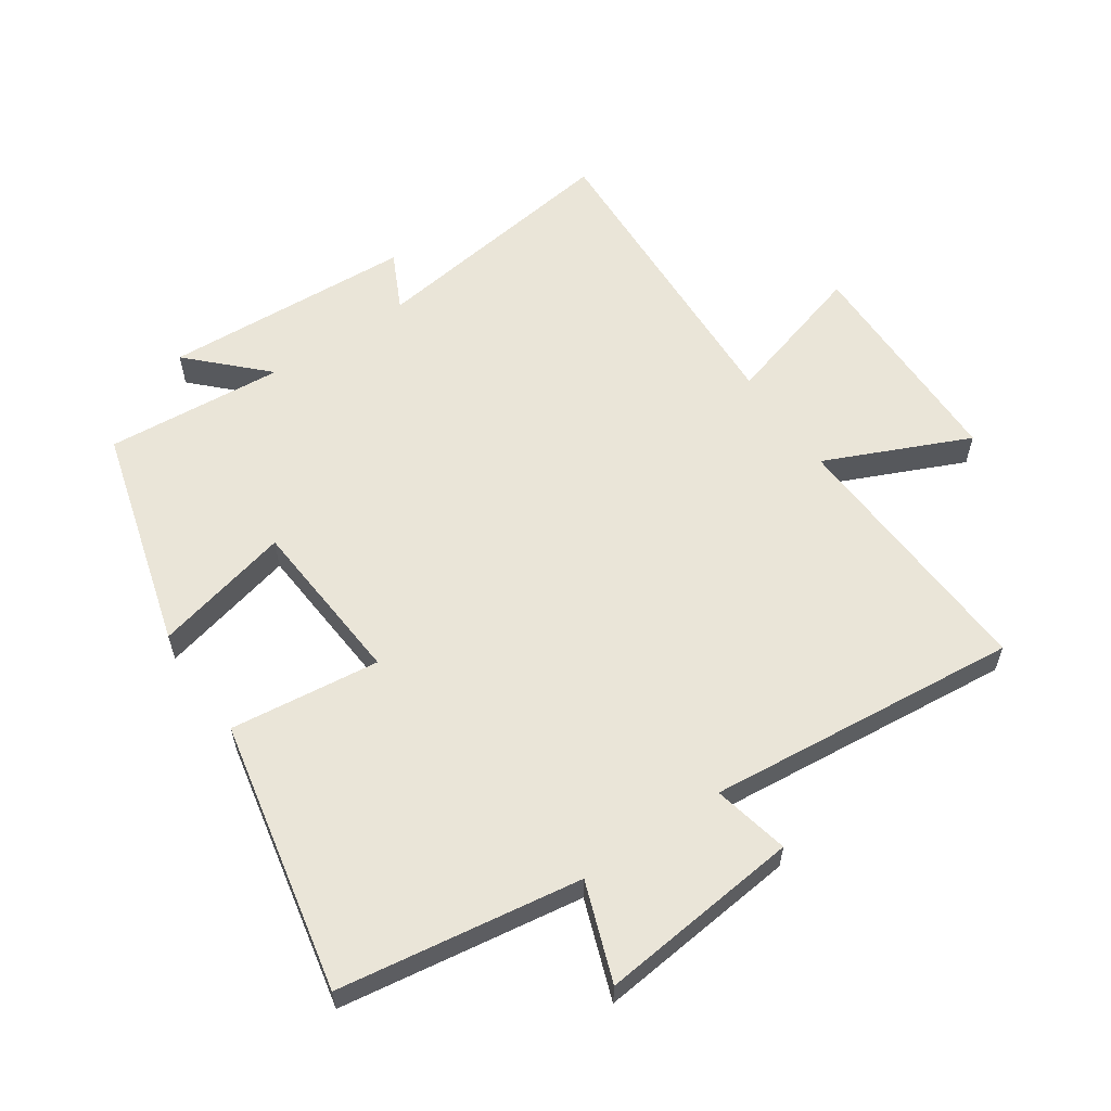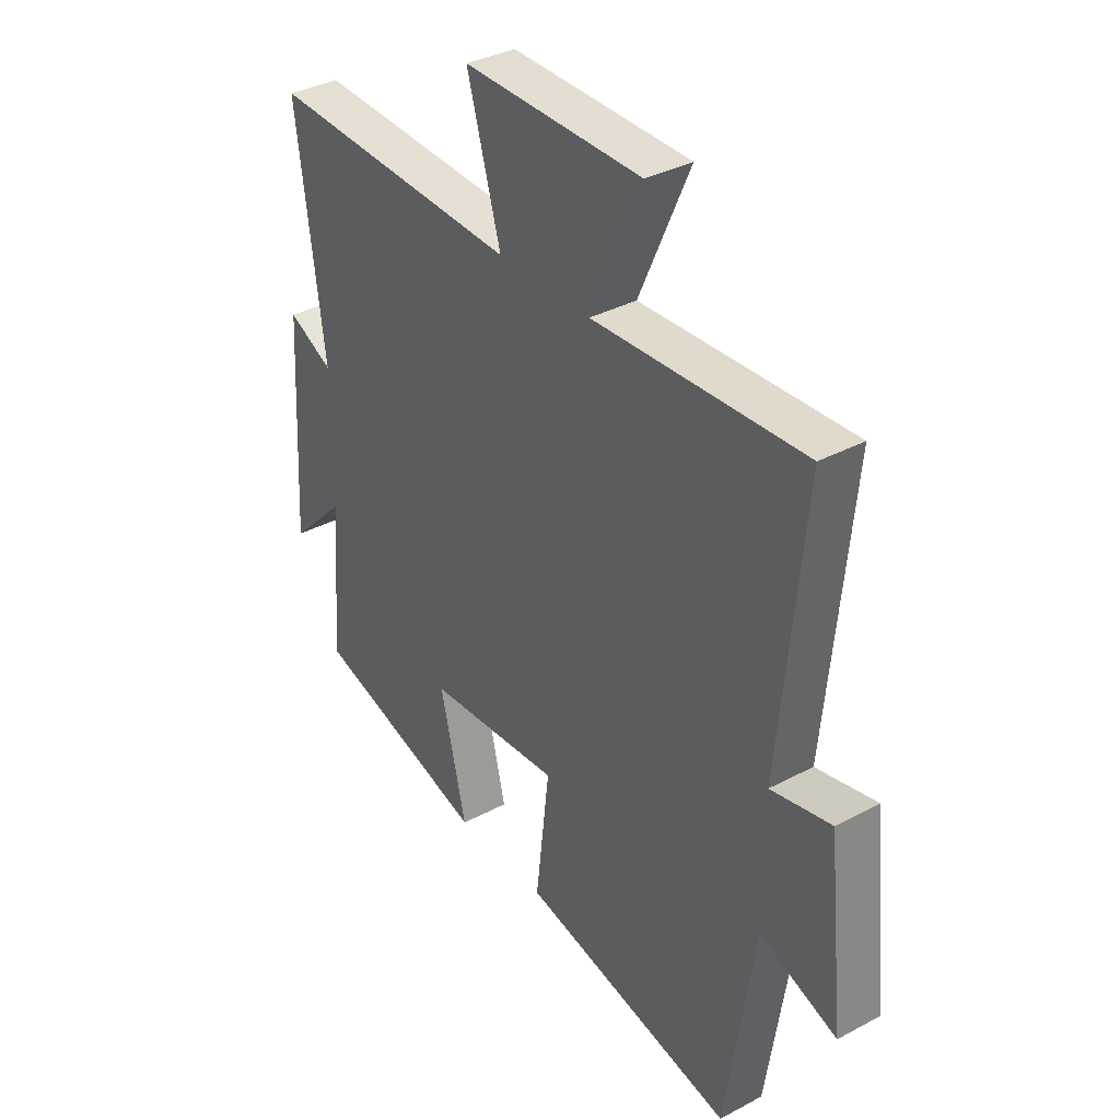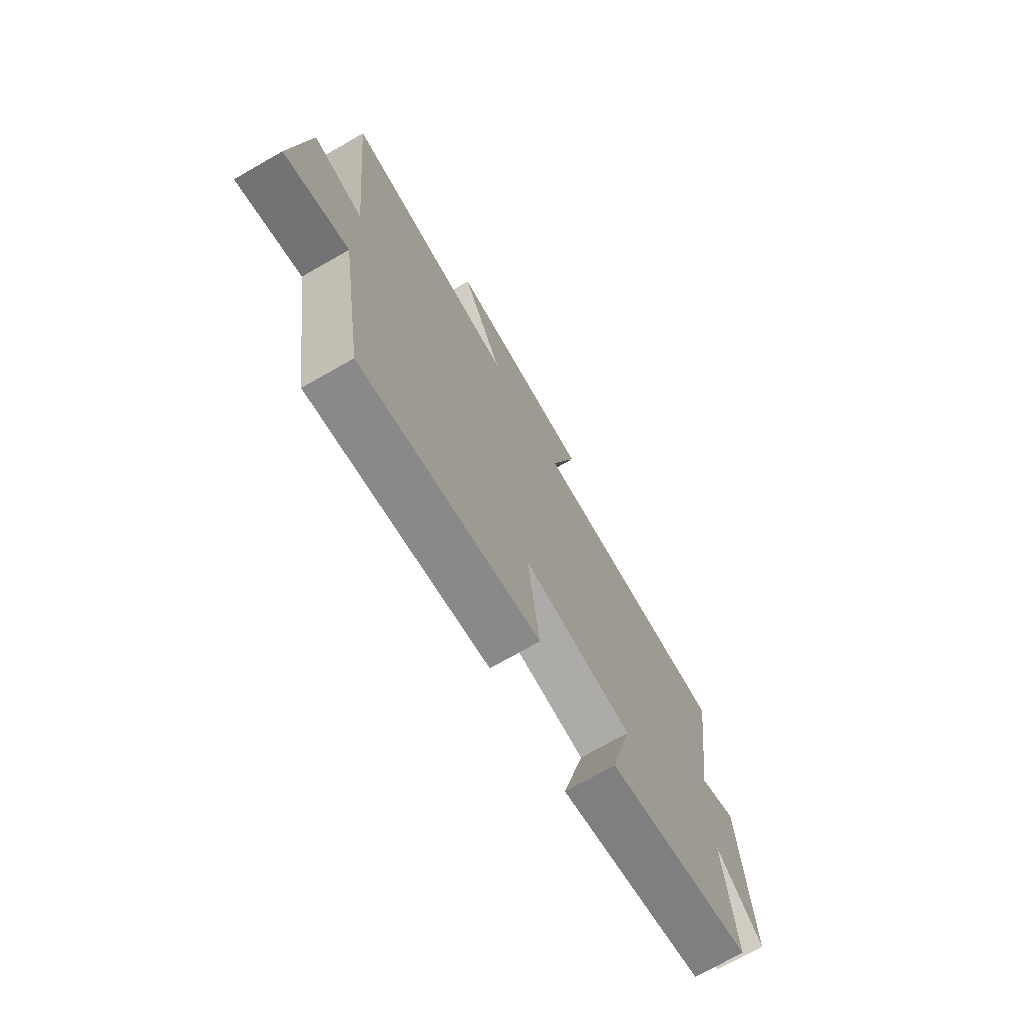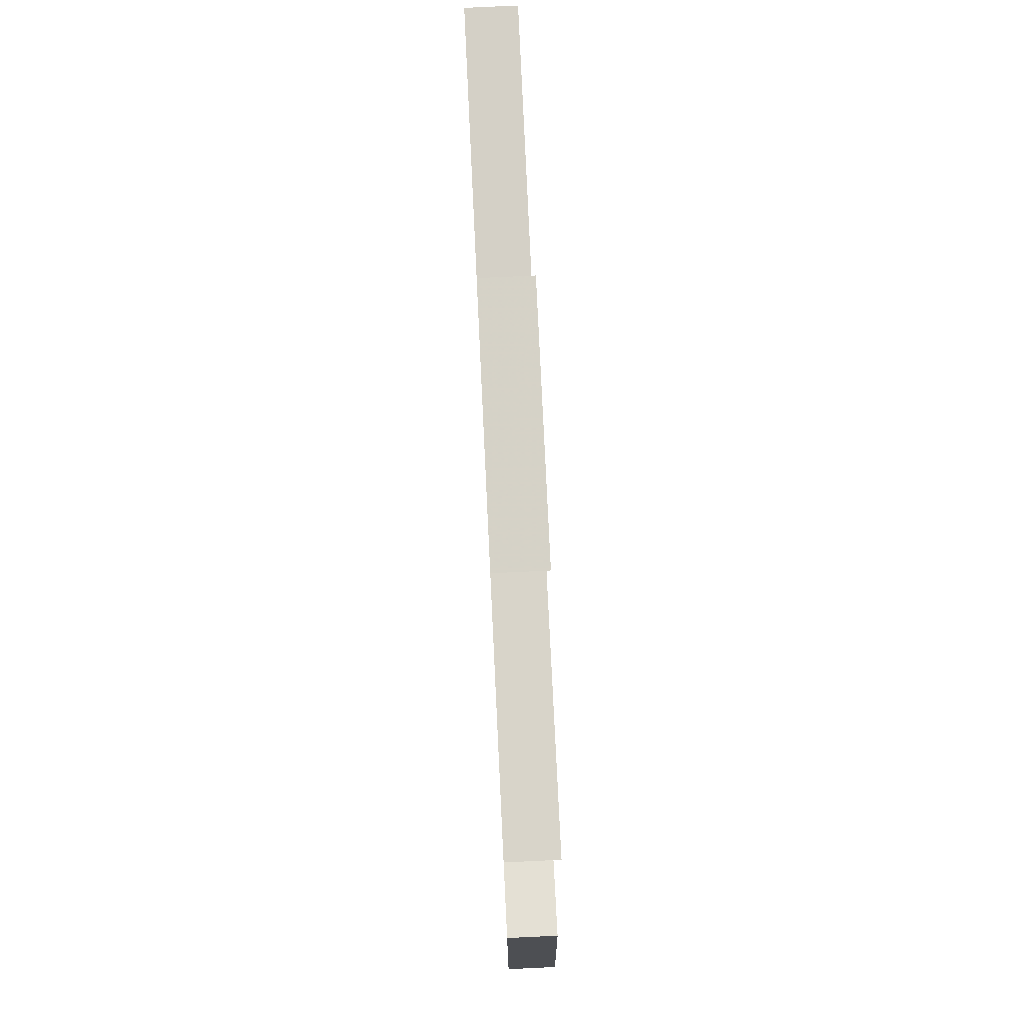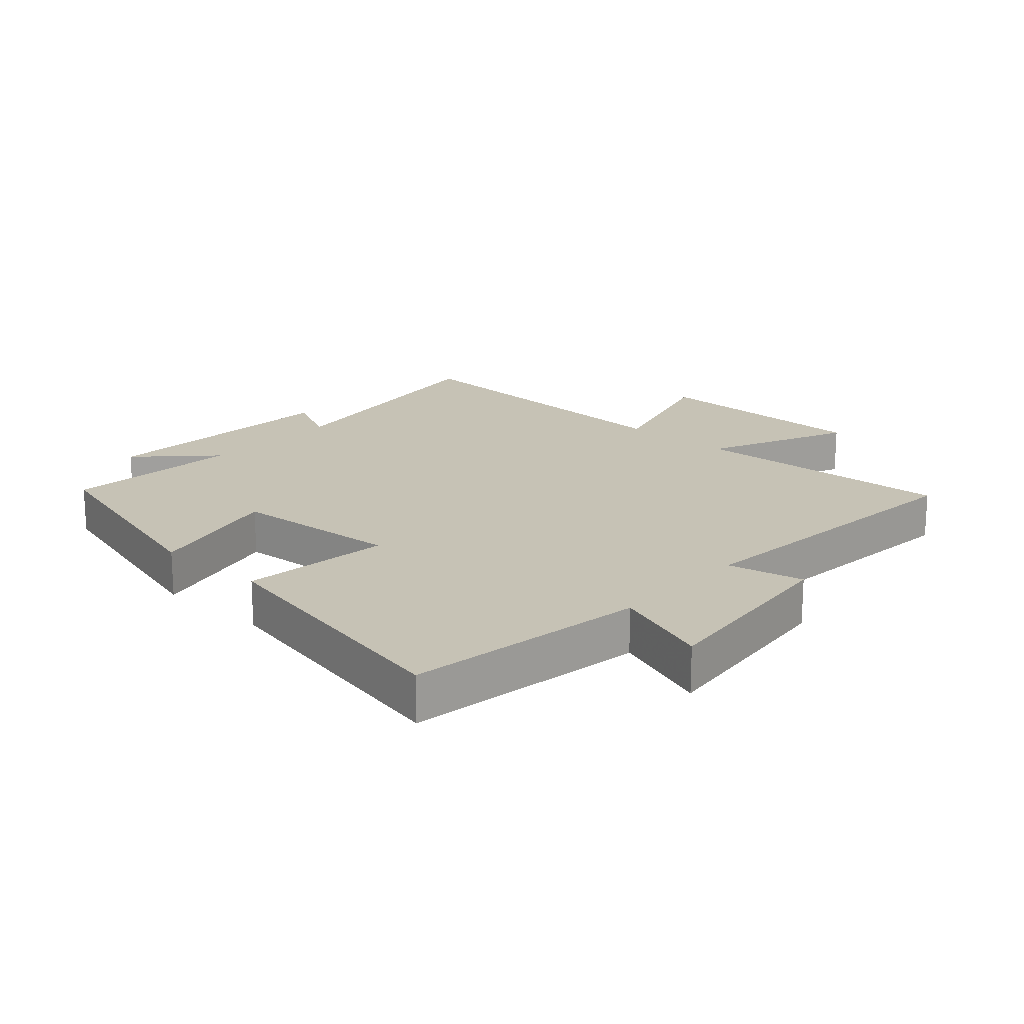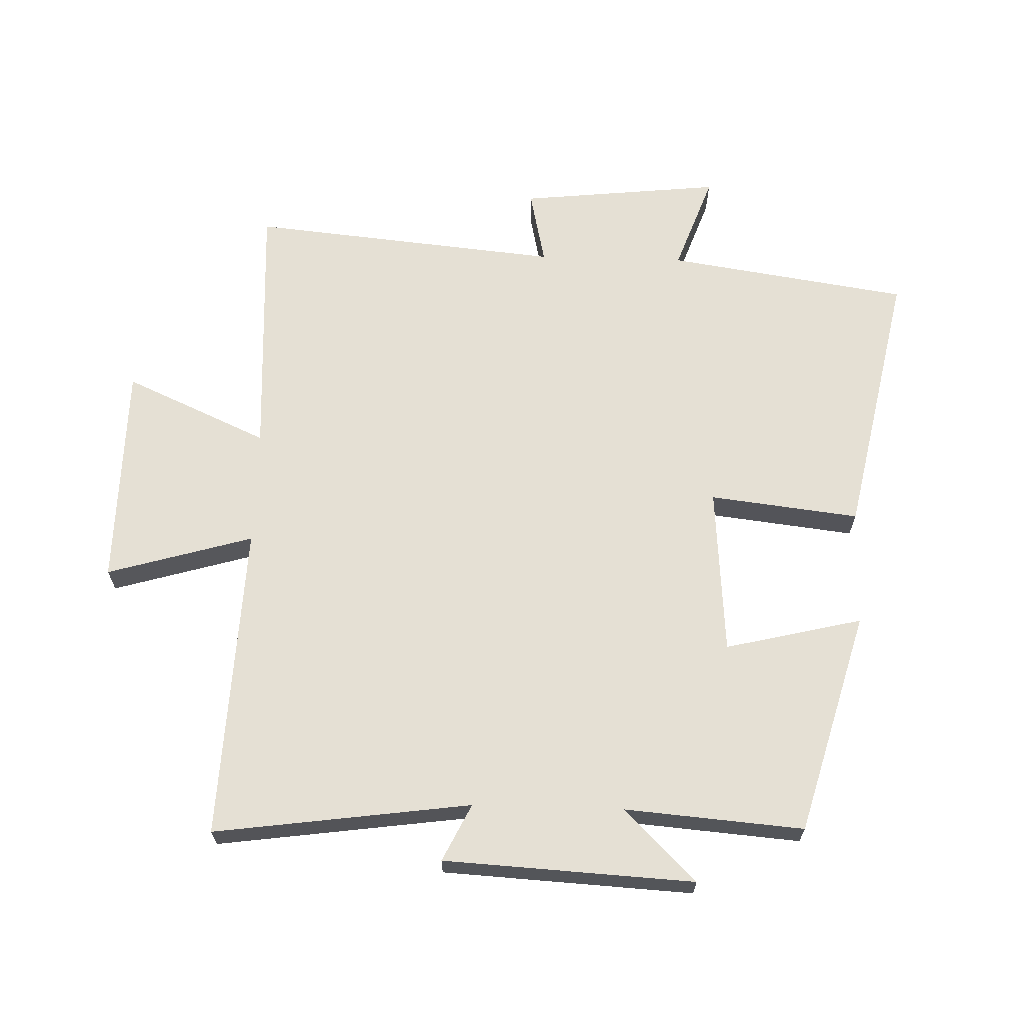
<metadata>
{"format":"obj","ext":"obj","renderer":"f3d","projection":"perspective","resolution":1024,"background":"white","views":[{"elev":59.1,"azim":-124.3,"up":"+Y"},{"elev":35.4,"azim":-125.3,"up":"+Z"},{"elev":-73.0,"azim":-60.3,"up":"+Z"},{"elev":78.0,"azim":-92.7,"up":"+Z"},{"elev":18.9,"azim":-138.0,"up":"+Y"},{"elev":65.5,"azim":91.7,"up":"+Y"}]}
</metadata>
<code>
v 0.555 0.07 0.522
v 0.5 0.07 0.118
v 0.59 0.07 0.162
v 0.612 0.07 -0.232
v 0.5 0.07 -0.12
v 0.523 0.07 -0.401
v 0.172 0.07 -0.5
v 0.224 0.07 -0.284
v -0.042 0.07 -0.264
v -0.014 0.07 -0.5
v -0.442 0.07 -0.588
v -0.5 0.07 -0.207
v -0.654 0.07 -0.263
v -0.62 0.07 0.055
v -0.5 0.07 0.029
v -0.548 0.07 0.521
v -0.13 0.07 0.5
v -0.231 0.07 0.726
v 0.123 0.07 0.73
v 0.056 0.07 0.5
v 0.555 0 0.522
v 0.5 0 0.118
v 0.59 0 0.162
v 0.612 0 -0.232
v 0.5 0 -0.12
v 0.523 0 -0.401
v 0.172 0 -0.5
v 0.224 0 -0.284
v -0.042 0 -0.264
v -0.014 0 -0.5
v -0.442 0 -0.588
v -0.5 0 -0.207
v -0.654 0 -0.263
v -0.62 0 0.055
v -0.5 0 0.029
v -0.548 0 0.521
v -0.13 0 0.5
v -0.231 0 0.726
v 0.123 0 0.73
v 0.056 0 0.5
f 17 18 19 20
f 15 16 17
f 15 17 20
f 12 13 14 15
f 9 10 11 12
f 8 9 12 15
f 5 6 7 8
f 5 8 15 20
f 2 3 4 5
f 20 1 2
f 2 5 20
f 40 39 38 37
f 37 36 35
f 40 37 35
f 35 34 33 32
f 32 31 30 29
f 35 32 29 28
f 28 27 26 25
f 40 35 28 25
f 25 24 23 22
f 22 21 40
f 40 25 22
f 1 21 22 2
f 2 22 23 3
f 3 23 24 4
f 4 24 25 5
f 5 25 26 6
f 6 26 27 7
f 7 27 28 8
f 8 28 29 9
f 9 29 30 10
f 10 30 31 11
f 11 31 32 12
f 12 32 33 13
f 13 33 34 14
f 14 34 35 15
f 15 35 36 16
f 16 36 37 17
f 17 37 38 18
f 18 38 39 19
f 19 39 40 20
f 20 40 21 1

</code>
